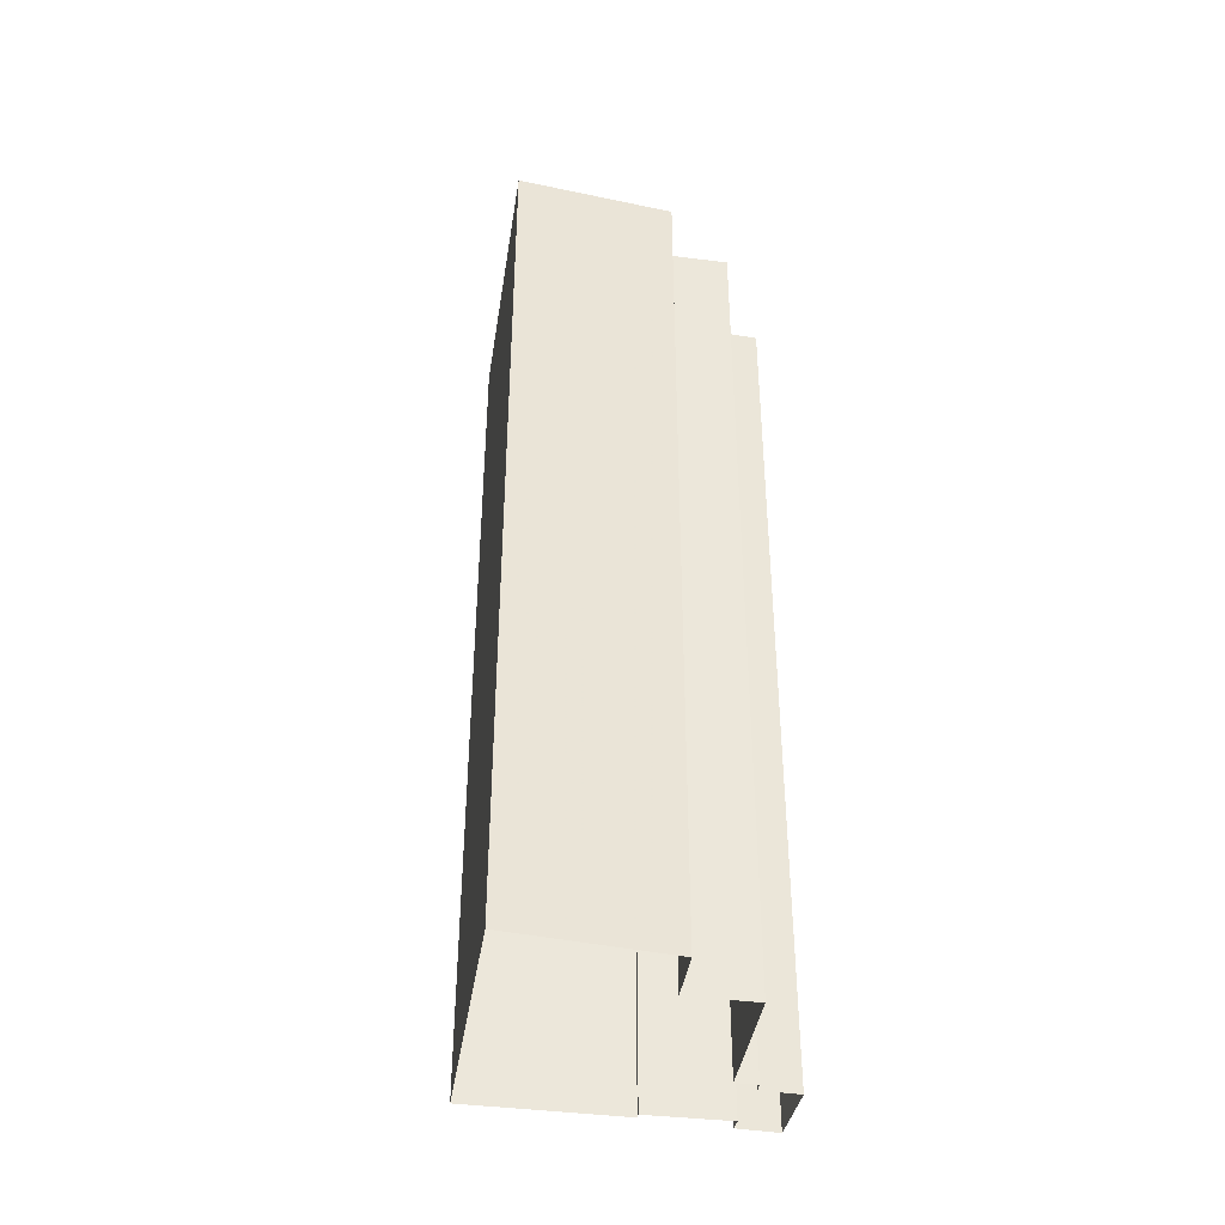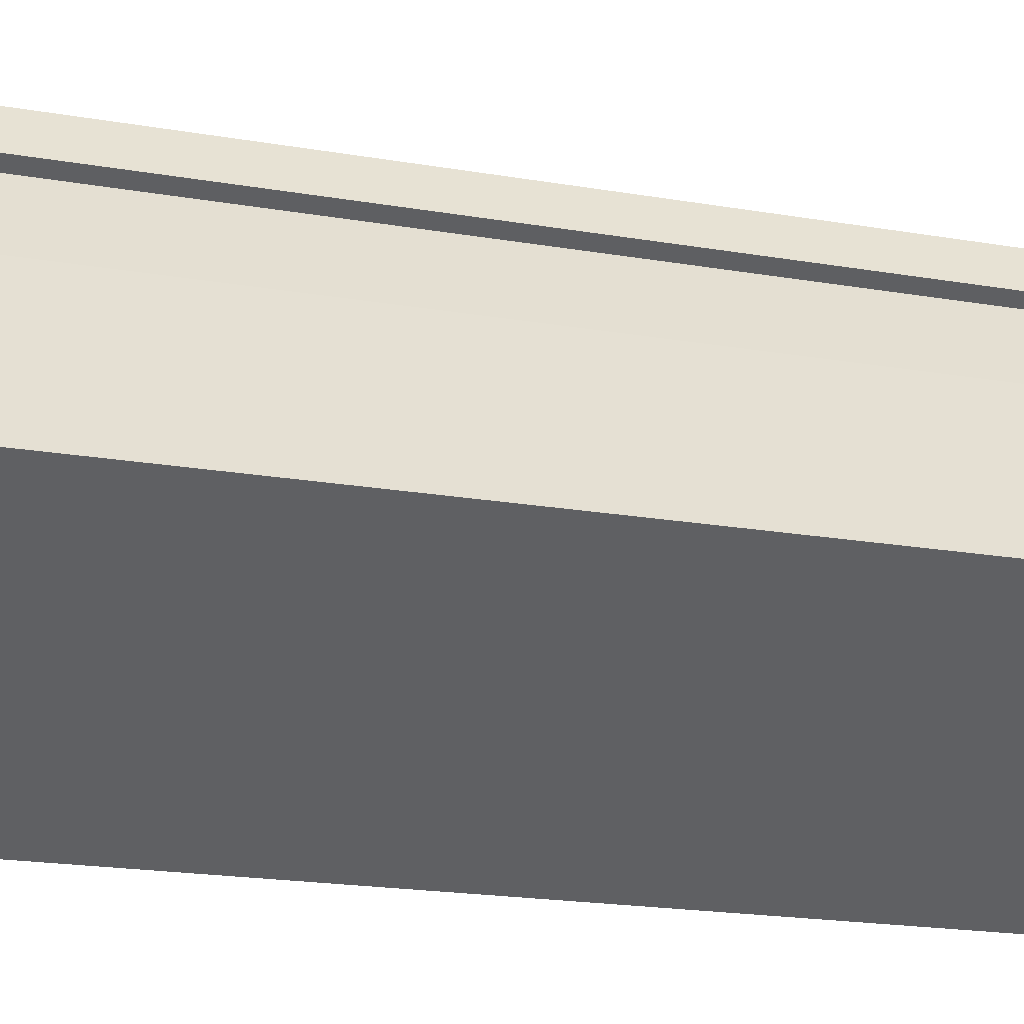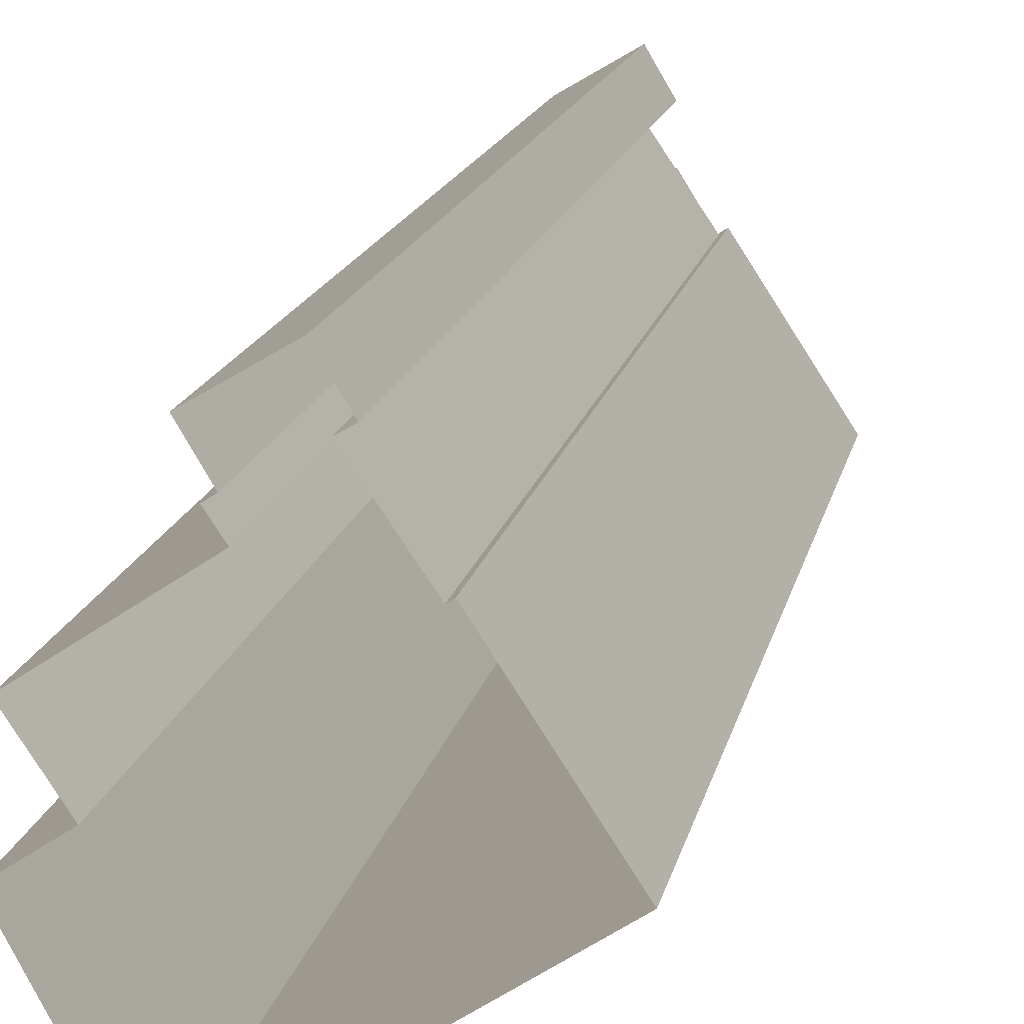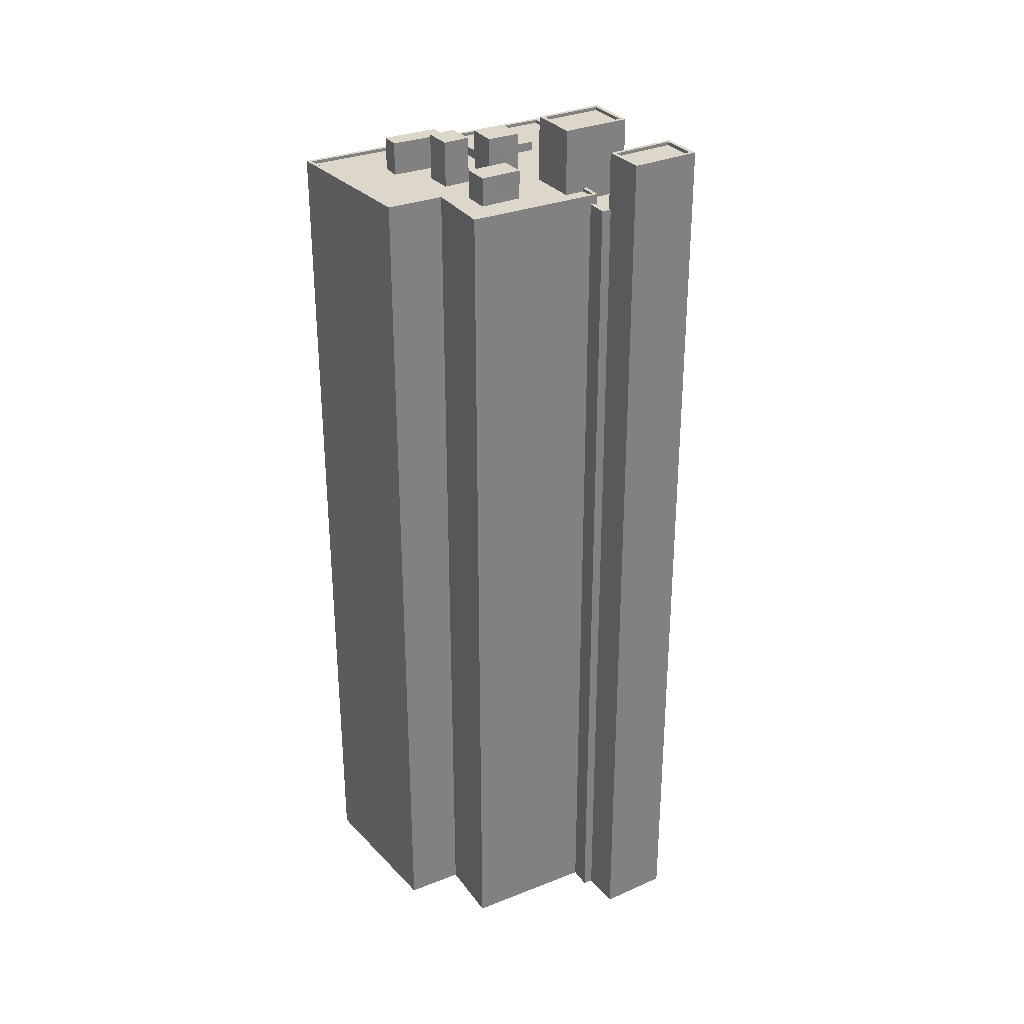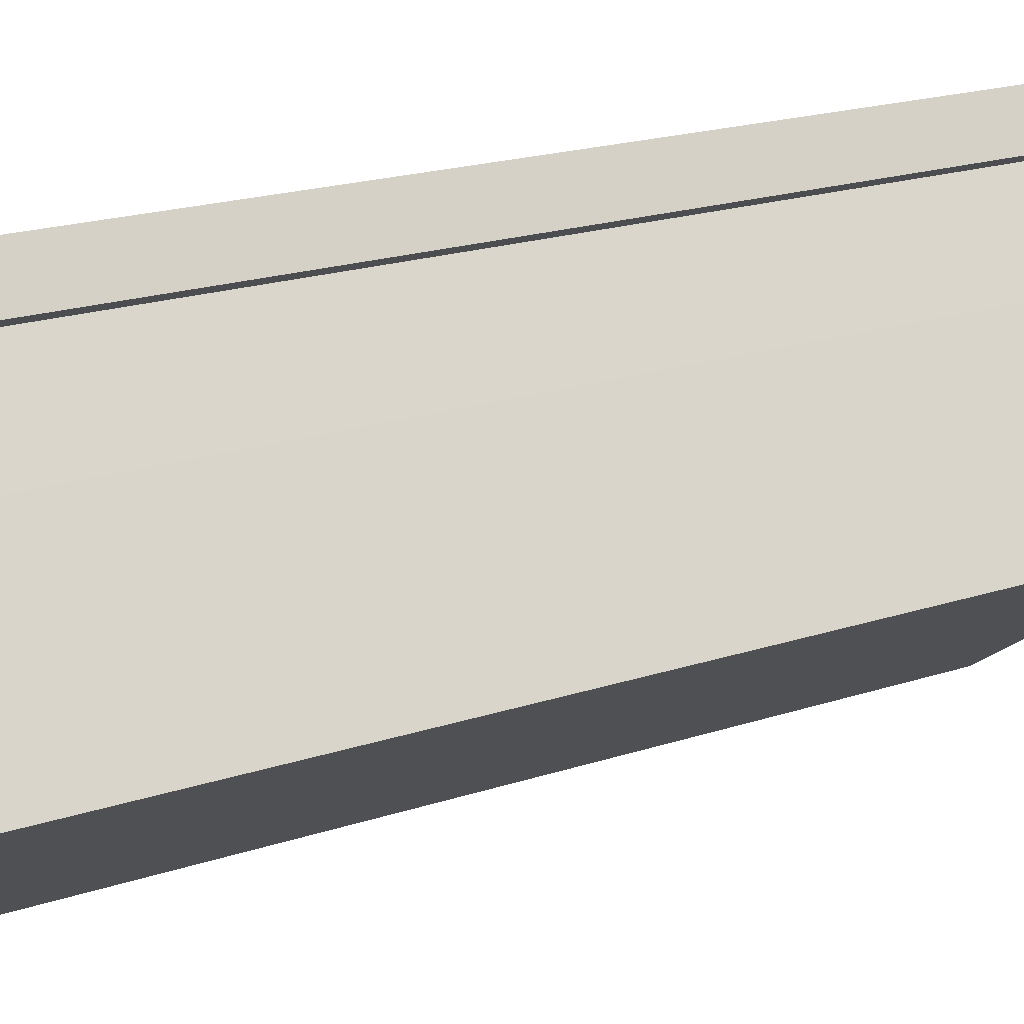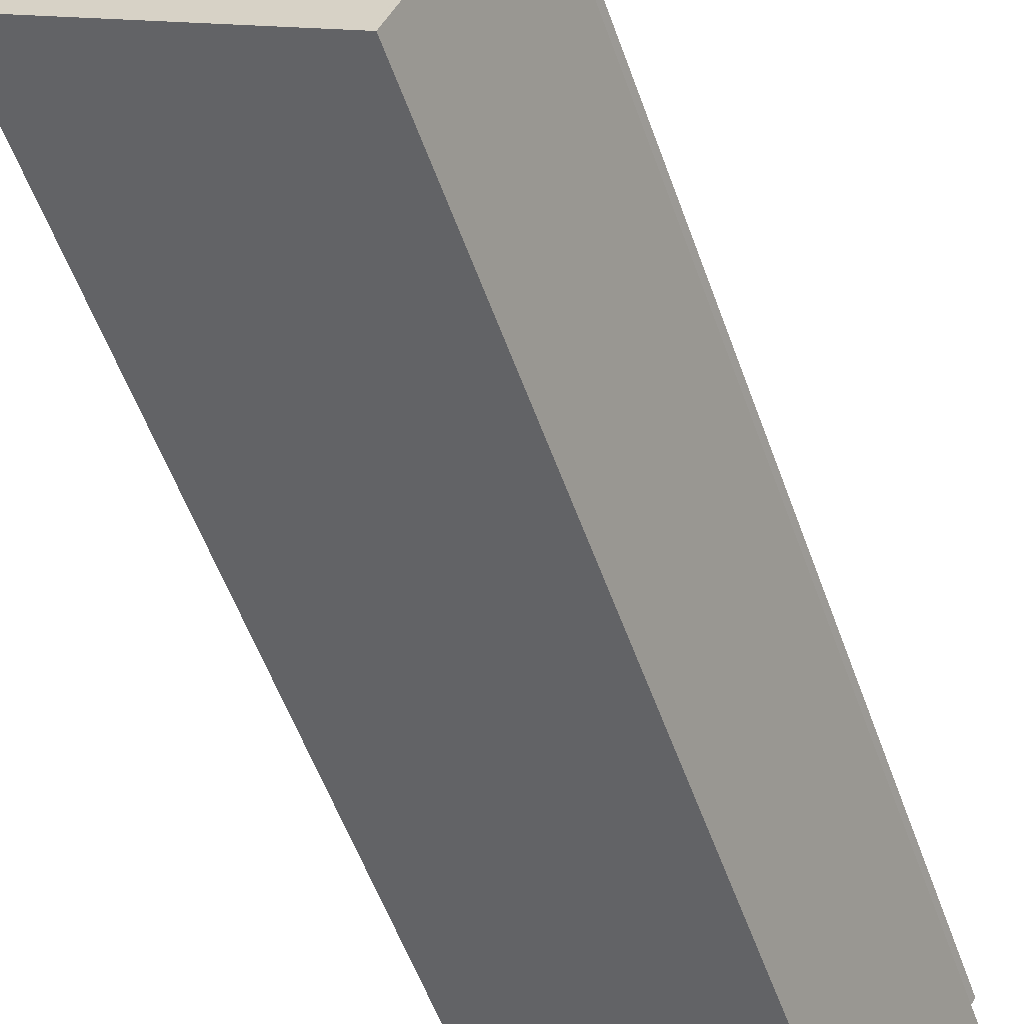
<metadata>
{"format":"obj","ext":"obj","renderer":"f3d","projection":"perspective","resolution":1024,"background":"white","views":[{"elev":-40.5,"azim":47.7,"up":"+Z"},{"elev":-17.5,"azim":-109.8,"up":"+Y"},{"elev":14.7,"azim":-169.3,"up":"+Y"},{"elev":30.8,"azim":117.0,"up":"+Z"},{"elev":17.7,"azim":-124.5,"up":"+Y"},{"elev":-53.4,"azim":19.0,"up":"+Y"}]}
</metadata>
<code>
v -8025 -3.72e+04 77.18
v -8023 -3.72e+04 77.43
v -8025 -3.72e+04 77.43
v -8023 -3.72e+04 77.18
v -8024 -3.72e+04 77.18
v -8024 -3.72e+04 77.43
v -8027 -3.72e+04 77.43
v -8031 -3.72e+04 77.43
v -8031 -3.72e+04 77.18
v -8027 -3.72e+04 77.18
v -8024 -3.72e+04 11.37
v -8023 -3.72e+04 11.37
v -8023 -3.72e+04 77.43
v -8024 -3.72e+04 77.43
v -8024 -3.72e+04 11.37
v -8024 -3.72e+04 77.43
v -8027 -3.72e+04 77.43
v -8031 -3.72e+04 11.38
v -8031 -3.72e+04 77.43
v -8027 -3.72e+04 11.38
v -8028 -3.72e+04 11.38
v -8024 -3.72e+04 77.43
v -8024 -3.72e+04 81.76
v -8028 -3.72e+04 81.76
v -8027 -3.719e+04 81.76
v -8027 -3.719e+04 11.38
v -8022 -3.72e+04 81.76
v -8022 -3.72e+04 11.37
v -8022 -3.72e+04 81.76
v -8022 -3.72e+04 81.51
v -8024 -3.72e+04 81.51
v -8024 -3.72e+04 81.76
v -8028 -3.72e+04 81.51
v -8028 -3.72e+04 81.76
v -8026 -3.719e+04 81.76
v -8026 -3.719e+04 81.51
v -8030 -3.72e+04 82.85
v -8030 -3.72e+04 78.13
v -8030 -3.72e+04 77.88
v -8028 -3.72e+04 82.85
v -8030 -3.72e+04 78.13
v -8030 -3.72e+04 77.88
v -8028 -3.72e+04 77.18
v -8030 -3.72e+04 77.18
v -8024 -3.72e+04 82.85
v -8024 -3.72e+04 82.6
v -8026 -3.72e+04 82.6
v -8026 -3.72e+04 82.85
v -8030 -3.72e+04 82.6
v -8030 -3.72e+04 82.85
v -8028 -3.72e+04 82.85
v -8028 -3.72e+04 82.6
v -8026 -3.72e+04 77.88
v -8026 -3.72e+04 82.85
v -8027 -3.72e+04 78.13
v -8027 -3.72e+04 77.88
v -8030 -3.72e+04 78.13
v -8030 -3.72e+04 77.88
v -8025 -3.72e+04 77.18
v -8025 -3.72e+04 78.13
v -8025 -3.72e+04 77.88
v -8025 -3.72e+04 78.13
v -8024 -3.72e+04 77.88
v -8024 -3.72e+04 82.85
v -8025 -3.72e+04 77.88
v -8031 -3.72e+04 78.13
v -8031 -3.72e+04 11.38
v -8024 -3.72e+04 77.18
v -8016 -3.72e+04 11.37
v -8024 -3.72e+04 78.13
v -8016 -3.721e+04 78.12
v -8019 -3.721e+04 11.37
v -8019 -3.721e+04 78.12
v -8015 -3.721e+04 78.12
v -8015 -3.721e+04 11.37
v -8021 -3.722e+04 11.37
v -8021 -3.722e+04 78.12
v -8038 -3.721e+04 11.38
v -8038 -3.721e+04 78.13
v -8031 -3.72e+04 77.88
v -8031 -3.72e+04 78.13
v -8034 -3.721e+04 77.88
v -8035 -3.721e+04 77.88
v -8038 -3.721e+04 78.13
v -8038 -3.721e+04 77.88
v -8027 -3.72e+04 77.88
v -8027 -3.72e+04 78.13
v -8024 -3.72e+04 77.88
v -8024 -3.72e+04 78.13
v -8016 -3.721e+04 78.12
v -8016 -3.721e+04 77.87
v -8019 -3.721e+04 77.87
v -8019 -3.721e+04 78.12
v -8018 -3.721e+04 77.87
v -8015 -3.721e+04 78.12
v -8015 -3.721e+04 77.87
v -8021 -3.722e+04 77.87
v -8021 -3.722e+04 78.12
v -8019 -3.722e+04 77.87
v -8017 -3.722e+04 77.87
v -8023 -3.721e+04 77.87
v -8022 -3.72e+04 80.05
v -8022 -3.72e+04 77.87
v -8023 -3.721e+04 80.05
v -8019 -3.721e+04 80.05
v -8019 -3.721e+04 77.87
v -8020 -3.721e+04 80.05
v -8020 -3.721e+04 77.87
v -8027 -3.721e+04 77.88
v -8028 -3.721e+04 77.88
v -8027 -3.721e+04 80.86
v -8028 -3.721e+04 77.88
v -8028 -3.721e+04 80.86
v -8025 -3.721e+04 80.86
v -8025 -3.721e+04 77.88
v -8026 -3.721e+04 77.88
v -8026 -3.721e+04 77.88
v -8026 -3.721e+04 80.86
v -8024 -3.721e+04 77.87
v -8024 -3.721e+04 81.34
v -8023 -3.721e+04 81.34
v -8023 -3.721e+04 77.87
v -8021 -3.721e+04 81.34
v -8021 -3.721e+04 77.87
v -8022 -3.721e+04 77.87
v -8022 -3.721e+04 81.34
v -8026 -3.721e+04 77.88
v -8025 -3.721e+04 80.37
v -8025 -3.721e+04 77.87
v -8026 -3.721e+04 80.38
v -8022 -3.722e+04 80.37
v -8022 -3.722e+04 77.87
v -8023 -3.722e+04 80.37
v -8023 -3.722e+04 77.87
v -8032 -3.721e+04 77.88
v -8032 -3.721e+04 77.88
v -8032 -3.721e+04 78.55
v -8033 -3.721e+04 77.88
v -8033 -3.721e+04 78.55
v -8027 -3.721e+04 78.55
v -8027 -3.721e+04 77.88
v -8029 -3.721e+04 77.88
v -8028 -3.721e+04 77.88
v -8029 -3.721e+04 78.55
f 26 28 20
f 21 26 20
f 76 78 72
f 18 78 67
f 75 76 72
f 11 69 72
f 15 12 11
f 28 15 20
f 20 11 18
f 18 72 78
f 11 72 18
f 20 15 11
f 1 2 3
f 1 4 2
f 5 2 4
f 5 6 2
f 7 8 9
f 10 7 9
f 11 12 13
f 14 11 13
f 15 13 12
f 15 16 13
f 17 18 19
f 17 20 18
f 20 17 21
f 22 23 3
f 10 1 3
f 21 17 24
f 3 23 24
f 10 3 7
f 17 7 24
f 7 3 24
f 25 26 21
f 24 25 21
f 27 28 26
f 25 27 26
f 23 16 27
f 27 16 28
f 23 22 16
f 28 16 15
f 29 30 31
f 32 29 31
f 33 32 31
f 33 34 32
f 35 33 36
f 35 34 33
f 29 36 30
f 29 35 36
f 37 38 39
f 37 40 41
f 39 38 42
f 41 43 44
f 41 40 43
f 38 37 41
f 45 46 47
f 48 45 47
f 48 47 49
f 50 48 49
f 51 49 52
f 51 50 49
f 45 52 46
f 45 51 52
f 53 54 55
f 53 55 56
f 54 37 55
f 57 37 39
f 57 39 58
f 55 37 57
f 59 43 60
f 43 40 60
f 61 62 63
f 63 62 64
f 60 40 64
f 62 60 64
f 63 64 65
f 65 54 53
f 65 64 54
f 8 41 44
f 41 8 66
f 66 19 67
f 9 8 44
f 67 19 18
f 8 19 66
f 5 68 6
f 11 14 69
f 68 70 6
f 69 14 71
f 14 70 71
f 6 70 14
f 71 72 69
f 71 73 72
f 74 75 72
f 73 74 72
f 74 76 75
f 74 77 76
f 77 78 76
f 77 79 78
f 78 66 67
f 78 79 66
f 70 59 60
f 70 68 59
f 80 81 82
f 83 82 84
f 83 84 85
f 82 81 84
f 58 86 87
f 57 58 87
f 38 81 80
f 42 38 80
f 61 88 89
f 62 61 89
f 55 87 86
f 56 55 86
f 90 88 91
f 90 89 88
f 92 93 94
f 94 90 91
f 94 93 90
f 95 92 96
f 95 93 92
f 97 98 99
f 99 98 100
f 100 95 96
f 100 98 95
f 98 97 85
f 84 98 85
f 101 102 103
f 101 104 102
f 103 105 106
f 103 102 105
f 105 107 108
f 106 105 108
f 107 104 101
f 108 107 101
f 109 110 111
f 110 112 113
f 110 113 111
f 109 114 115
f 109 111 114
f 116 117 118
f 117 115 114
f 118 117 114
f 112 118 113
f 112 116 118
f 119 120 121
f 122 119 121
f 123 122 121
f 123 124 122
f 125 124 123
f 126 125 123
f 119 125 126
f 120 119 126
f 127 128 129
f 127 130 128
f 129 131 132
f 129 128 131
f 131 133 134
f 132 131 134
f 133 130 127
f 134 133 127
f 135 136 137
f 136 138 139
f 136 139 137
f 135 140 141
f 135 137 140
f 142 143 144
f 143 141 140
f 144 143 140
f 144 139 138
f 142 144 138
f 9 44 43
f 9 43 10
f 10 43 1
f 43 59 68
f 1 68 4
f 4 68 5
f 43 68 1
f 6 14 2
f 3 2 22
f 22 2 16
f 16 2 13
f 2 14 13
f 17 19 8
f 7 17 8
f 23 34 24
f 23 32 34
f 31 36 33
f 31 30 36
f 23 27 29
f 35 24 34
f 25 24 35
f 25 29 27
f 23 29 32
f 29 25 35
f 52 49 47
f 46 52 47
f 50 37 54
f 48 50 54
f 50 51 37
f 51 40 37
f 54 64 45
f 48 54 45
f 64 40 51
f 45 64 51
f 65 101 103
f 108 94 106
f 103 106 91
f 106 94 91
f 63 65 103
f 61 63 88
f 88 63 91
f 63 103 91
f 80 82 39
f 80 39 42
f 82 110 109
f 101 65 53
f 58 39 82
f 108 101 122
f 94 108 92
f 100 96 92
f 86 58 82
f 53 56 86
f 125 100 124
f 117 119 115
f 115 53 109
f 119 122 115
f 108 122 124
f 82 109 86
f 101 53 115
f 101 115 122
f 108 124 92
f 92 124 100
f 53 86 109
f 135 82 83
f 100 132 99
f 83 136 135
f 82 135 110
f 132 100 125
f 125 119 129
f 99 132 134
f 129 141 143
f 127 129 143
f 116 119 117
f 112 135 141
f 132 125 129
f 116 112 141
f 110 135 112
f 129 119 116
f 129 116 141
f 83 85 138
f 99 134 97
f 85 97 142
f 136 83 138
f 127 97 134
f 143 142 127
f 85 142 138
f 142 97 127
f 57 87 55
f 89 71 70
f 73 95 74
f 73 71 90
f 77 74 98
f 79 77 98
f 81 66 79
f 60 89 70
f 41 66 81
f 62 89 60
f 41 81 38
f 93 73 90
f 81 79 84
f 79 98 84
f 90 71 89
f 93 95 73
f 98 74 95
f 107 102 104
f 107 105 102
f 114 111 113
f 118 114 113
f 126 121 120
f 126 123 121
f 133 131 128
f 130 133 128
f 139 140 137
f 139 144 140

</code>
